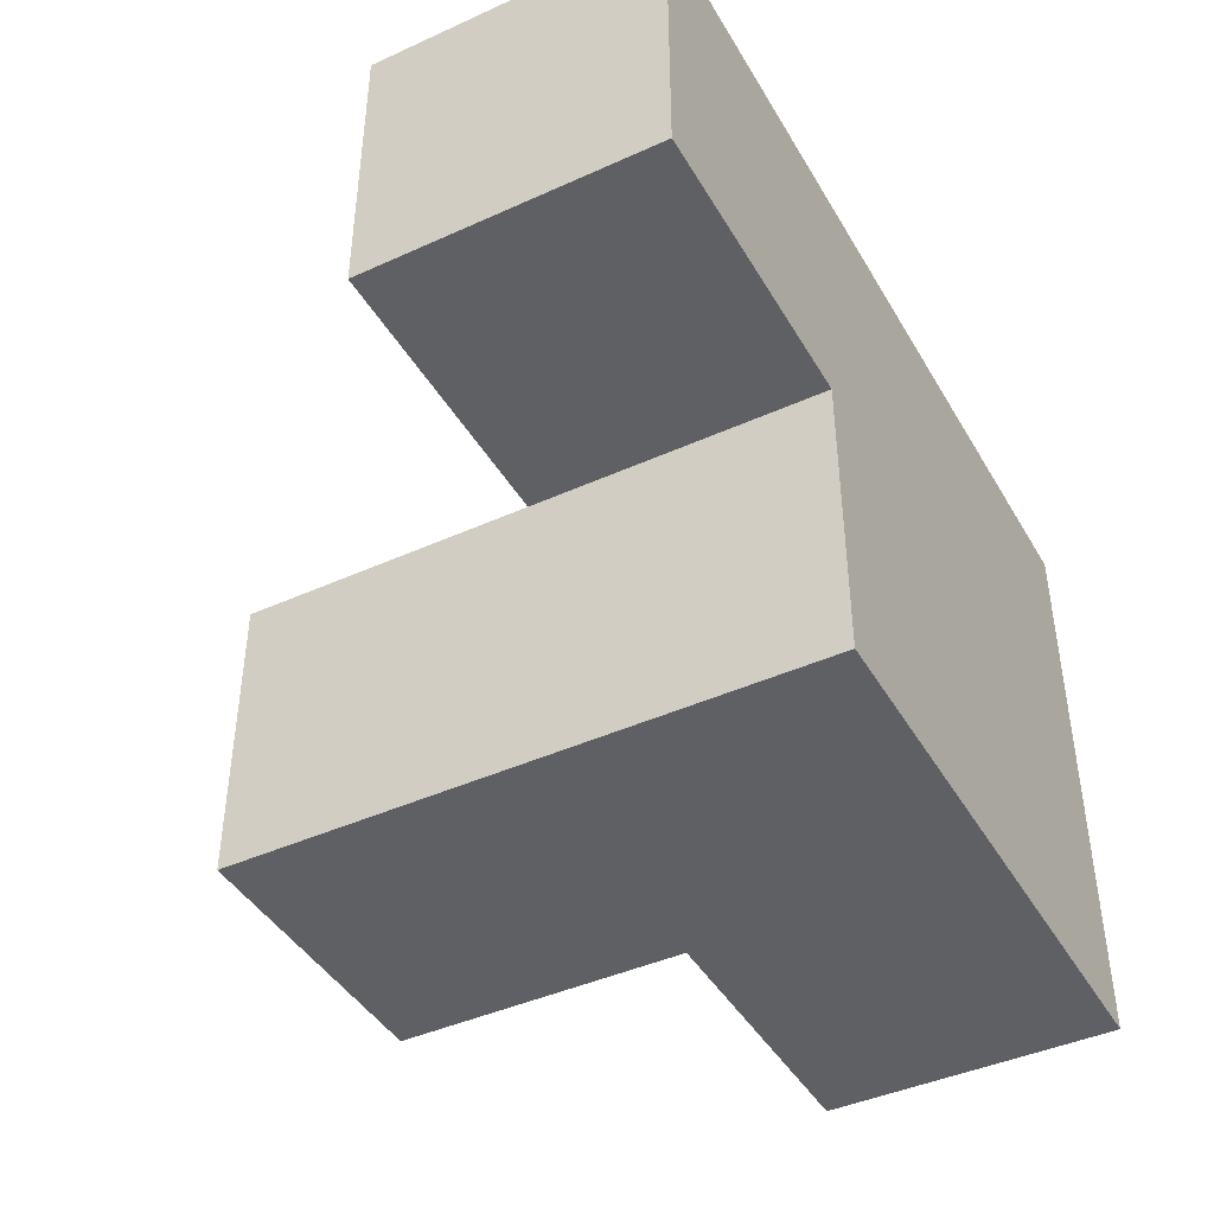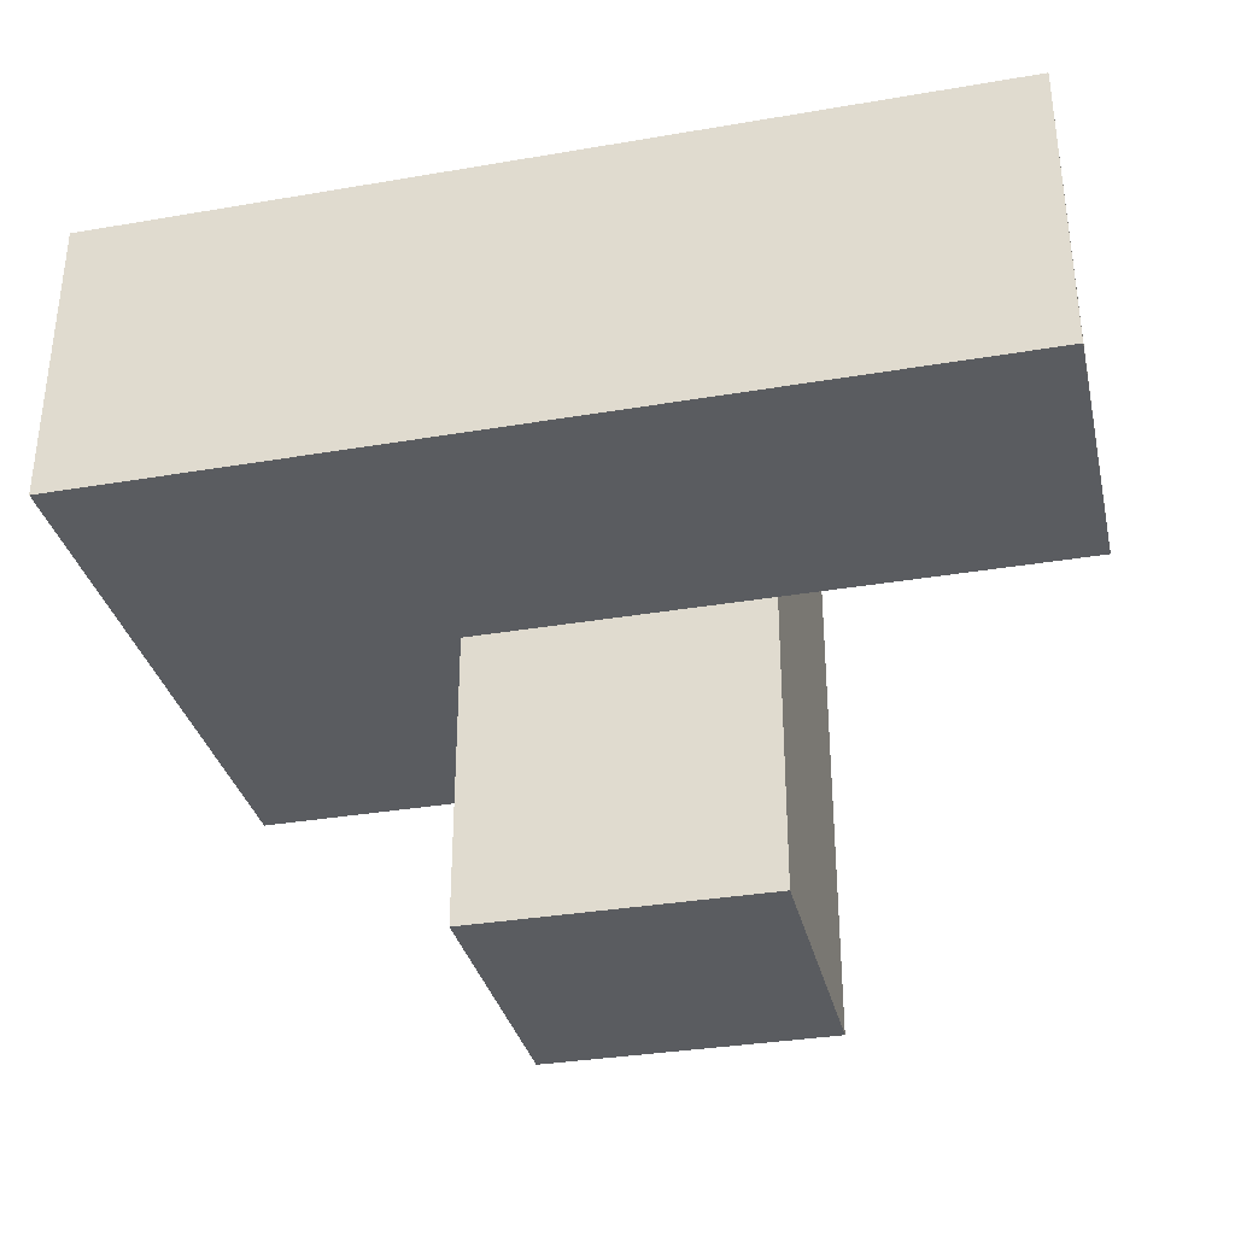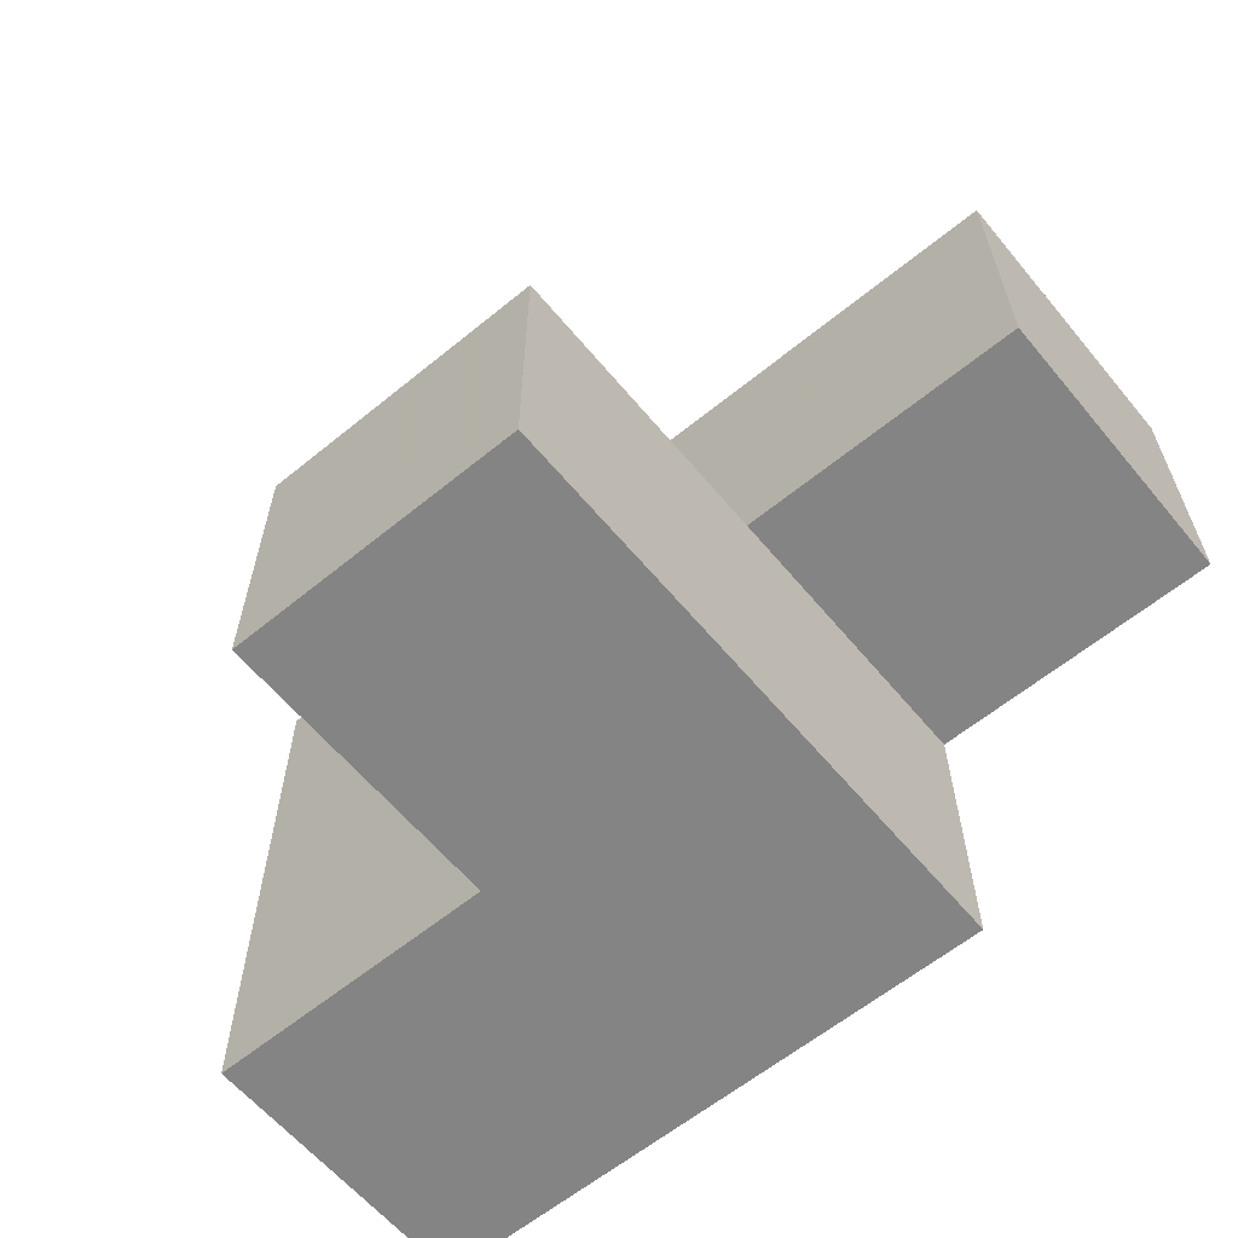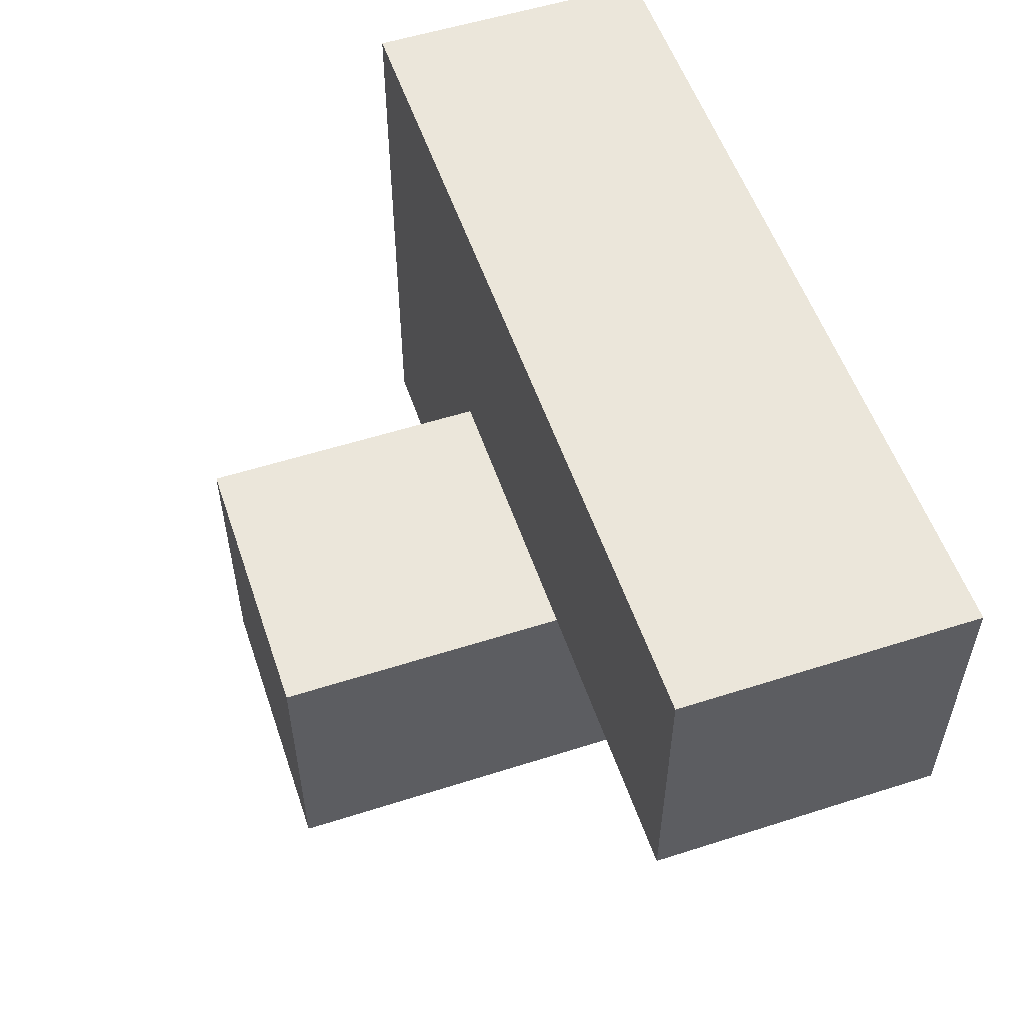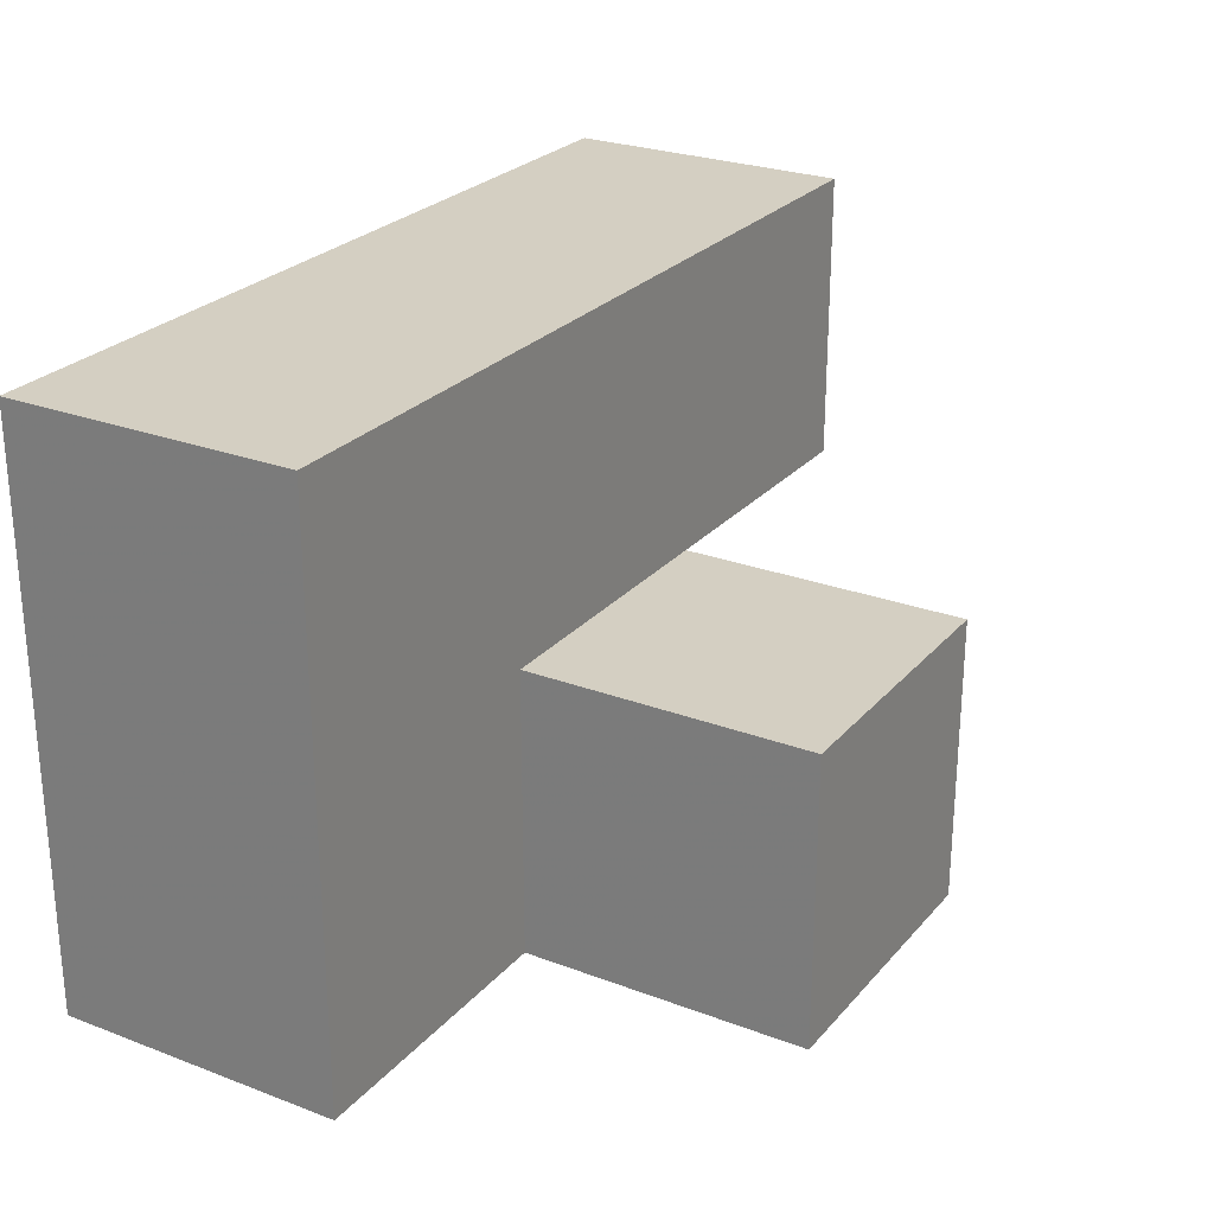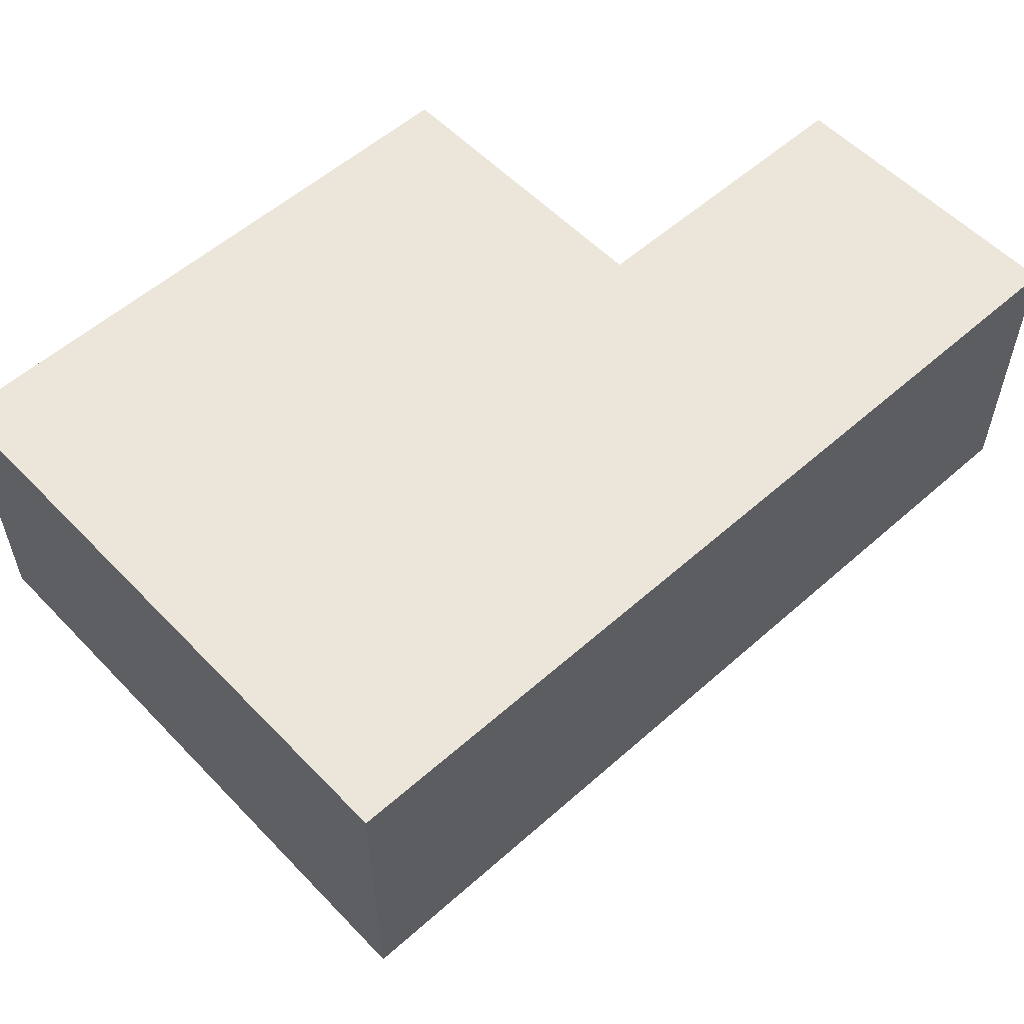
<metadata>
{"format":"obj","ext":"obj","renderer":"f3d","projection":"perspective","resolution":1024,"background":"white","views":[{"elev":-43.0,"azim":-61.7,"up":"+Y"},{"elev":-33.6,"azim":-166.9,"up":"+Z"},{"elev":-61.5,"azim":-140.3,"up":"+Y"},{"elev":54.7,"azim":-108.7,"up":"+Y"},{"elev":25.8,"azim":121.1,"up":"+Y"},{"elev":55.9,"azim":137.1,"up":"+Z"}]}
</metadata>
<code>
v 1.996 2.01 2.003
v 0.01615 3 2.993
v 1.006 2.01 2.003
v 1.006 3 2.993
v 1.006 3.99 2.003
v 2.986 3 2.003
v 1.996 3.99 2.003
v 1.996 3 2.993
v 1.996 2.01 1.013
v 0.01615 3 2.003
v 1.006 2.01 1.013
v 2.986 3.99 2.993
v 1.006 3 2.003
v 2.986 2.01 2.993
v 1.996 3 2.003
v 0.01615 3.99 2.993
v 1.996 2.01 2.993
v 2.986 2.01 2.003
v 1.006 2.01 2.993
v 1.006 3 1.013
v 2.986 3 2.993
v 2.986 3.99 2.003
v 1.006 3.99 2.993
v 1.996 3.99 2.993
v 1.996 3 1.013
v 0.01615 3.99 2.003
f 19 17 4
f 8 4 17
f 3 1 19
f 17 19 1
f 13 3 4
f 19 4 3
f 18 1 6
f 15 6 1
f 17 14 8
f 21 8 14
f 1 18 17
f 14 17 18
f 18 6 14
f 21 14 6
f 15 13 7
f 5 7 13
f 4 8 23
f 24 23 8
f 7 5 24
f 23 24 5
f 9 11 25
f 20 25 11
f 11 9 3
f 1 3 9
f 25 20 15
f 13 15 20
f 20 11 13
f 3 13 11
f 9 25 1
f 15 1 25
f 13 10 5
f 26 5 10
f 2 4 16
f 23 16 4
f 10 13 2
f 4 2 13
f 5 26 23
f 16 23 26
f 26 10 16
f 2 16 10
f 6 15 22
f 7 22 15
f 8 21 24
f 12 24 21
f 22 7 12
f 24 12 7
f 6 22 21
f 12 21 22

</code>
